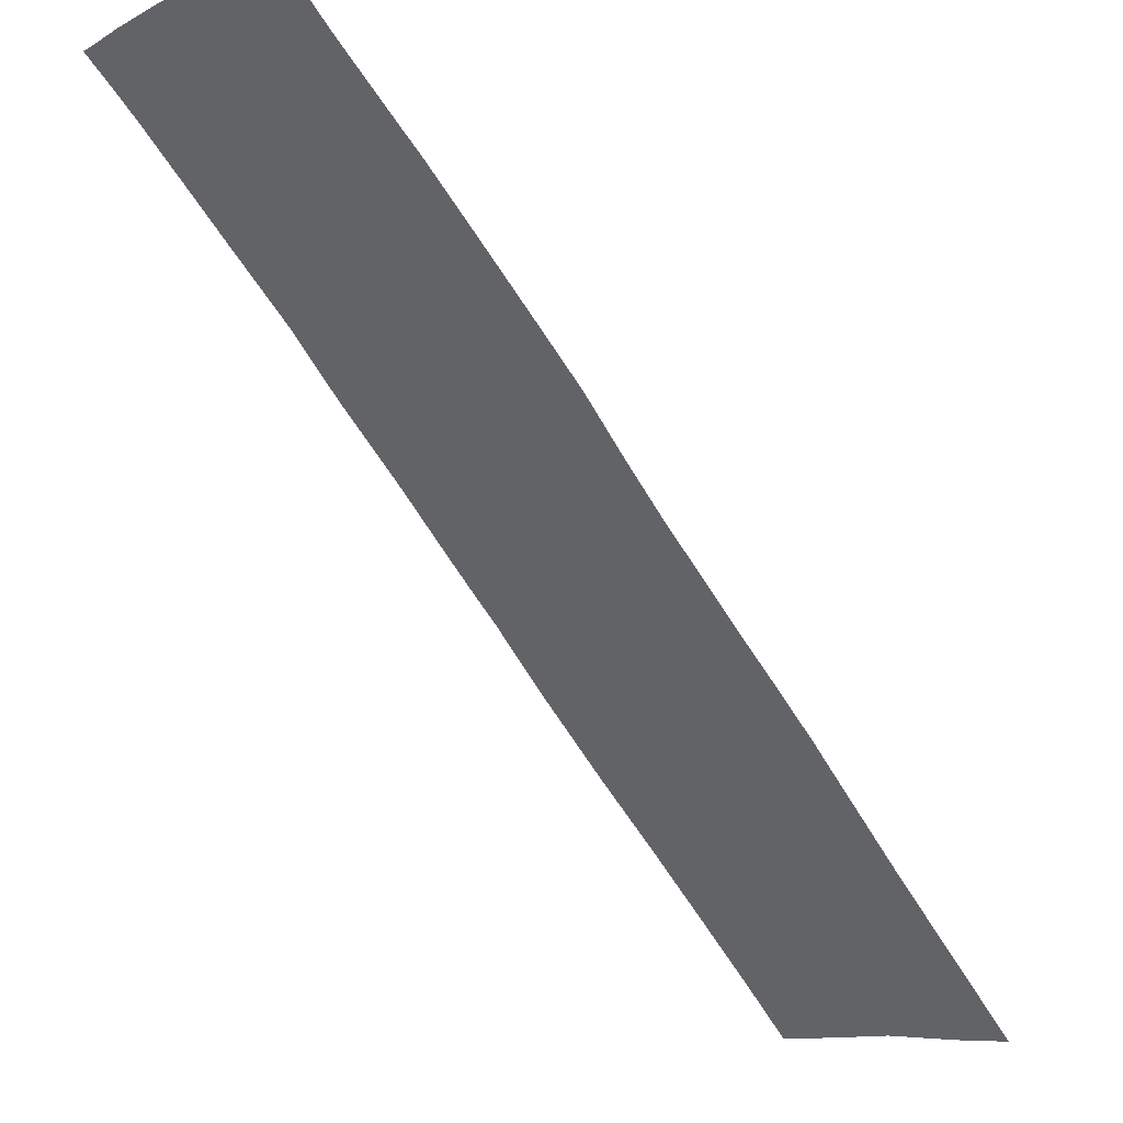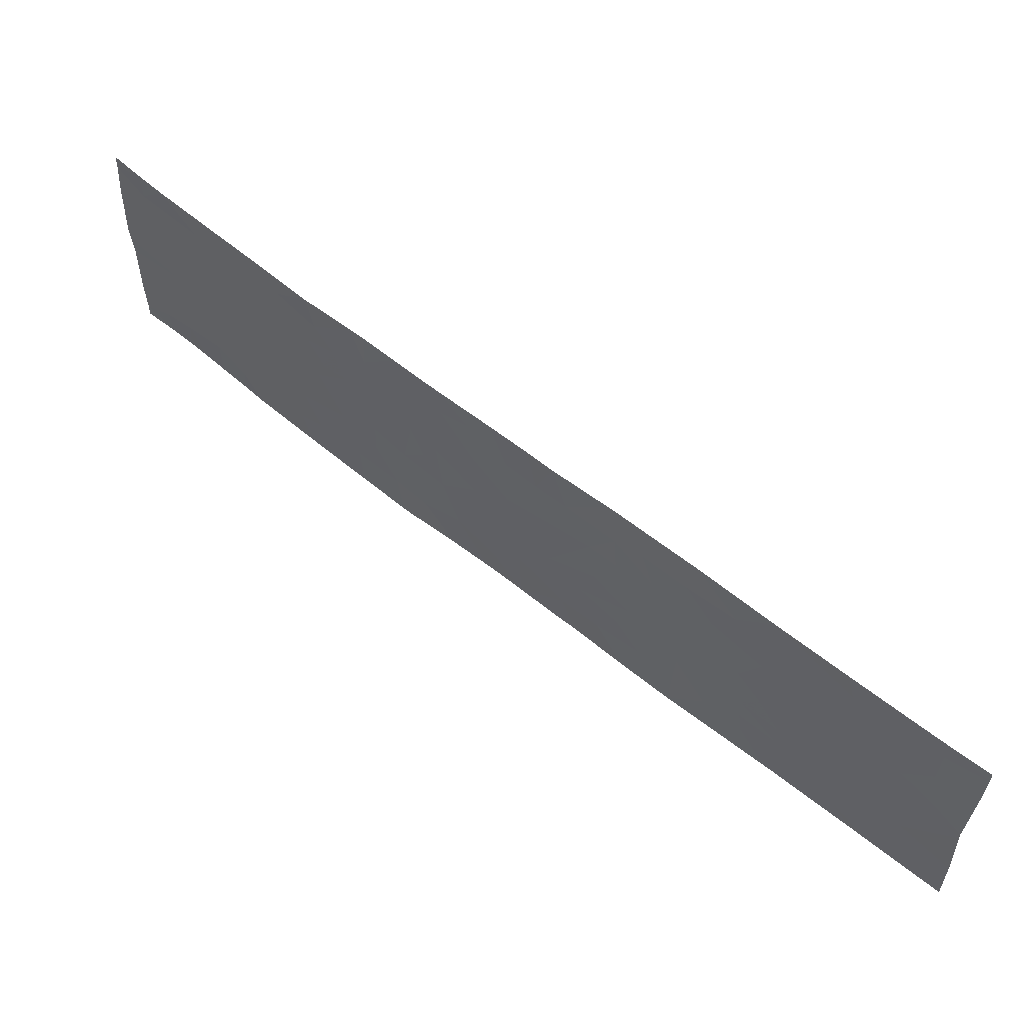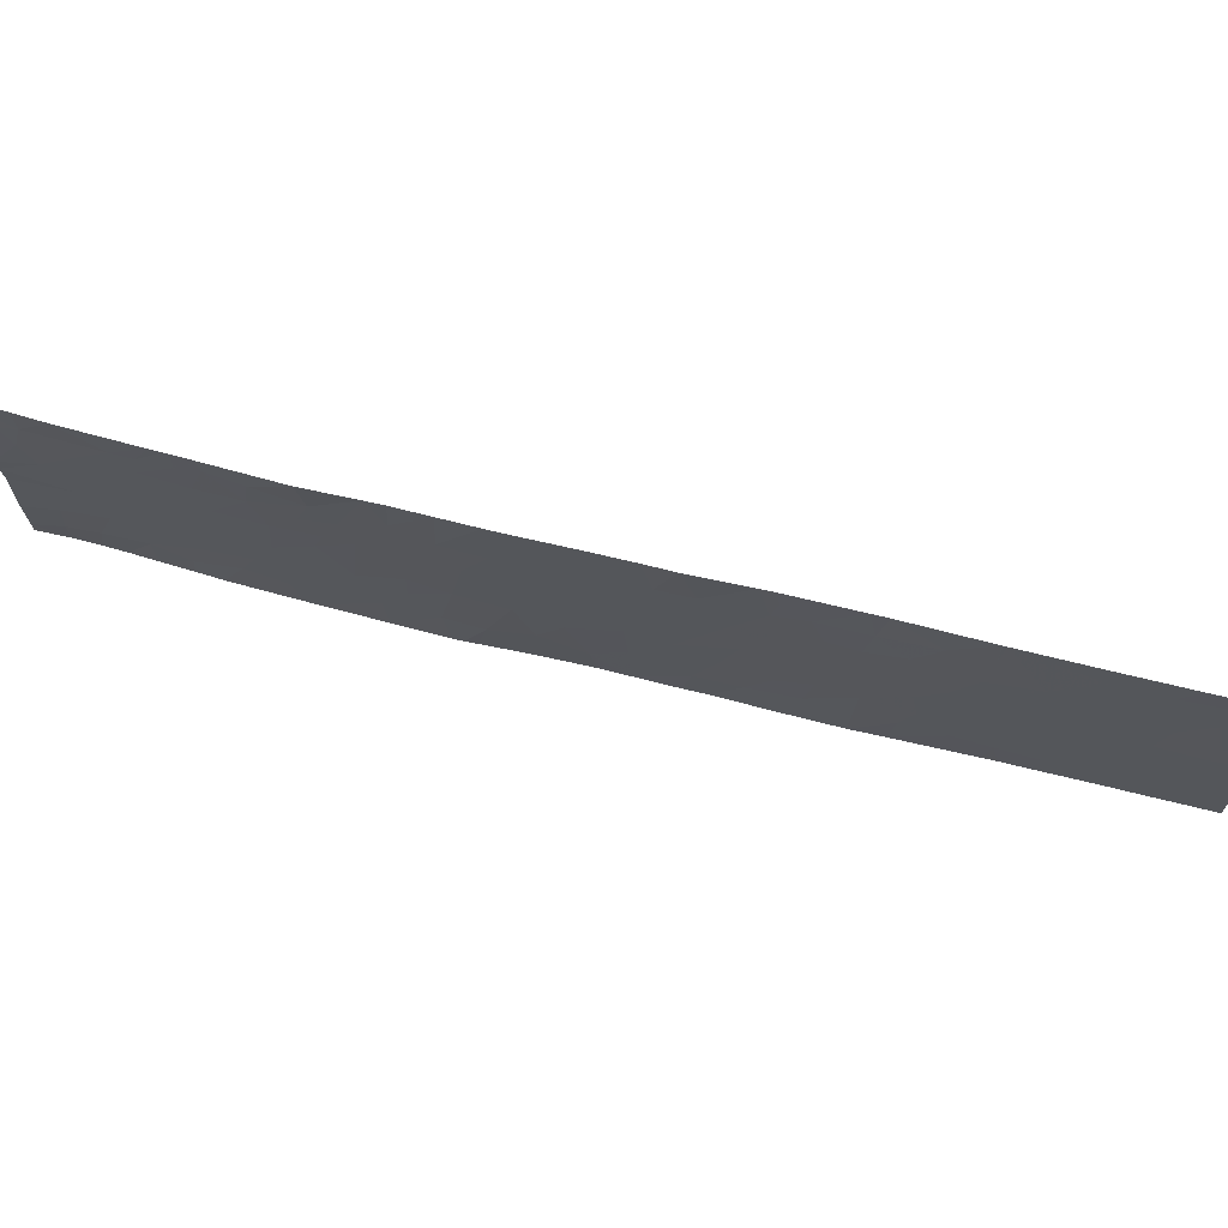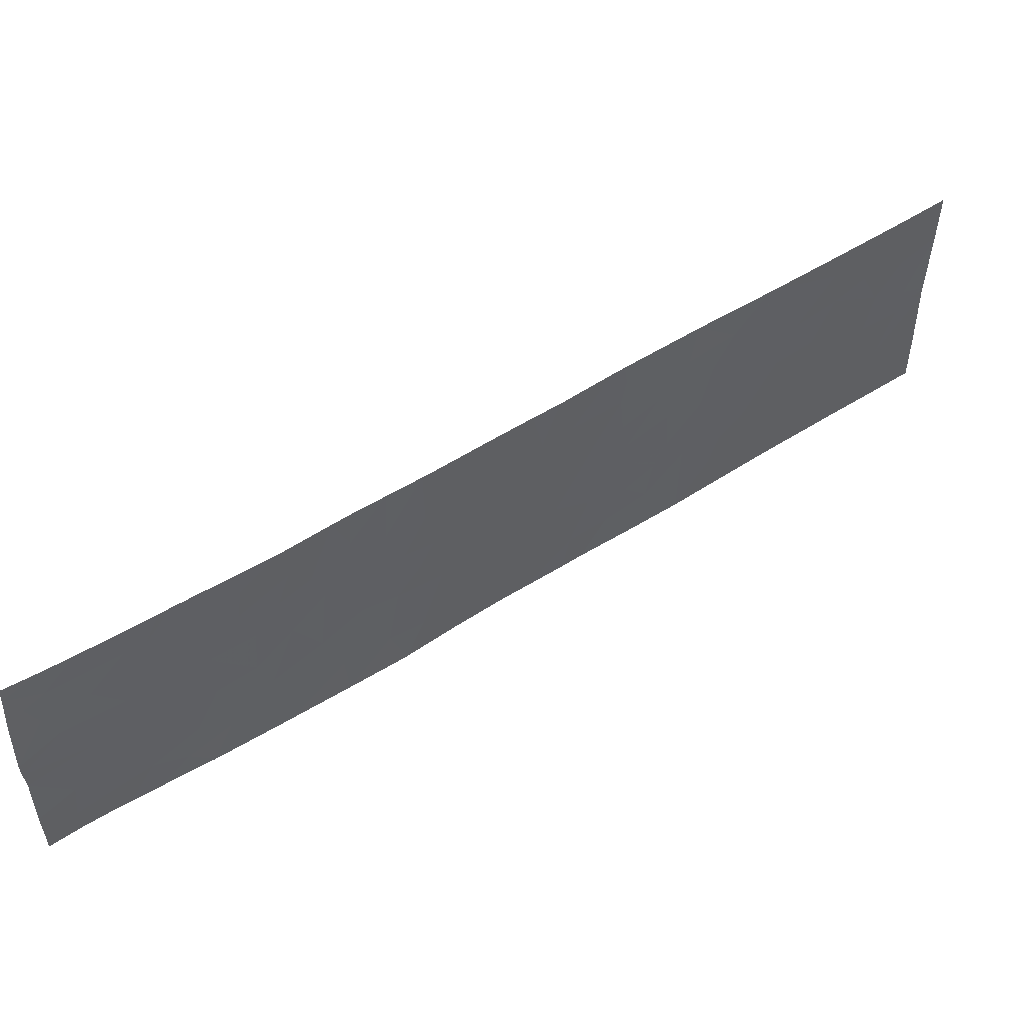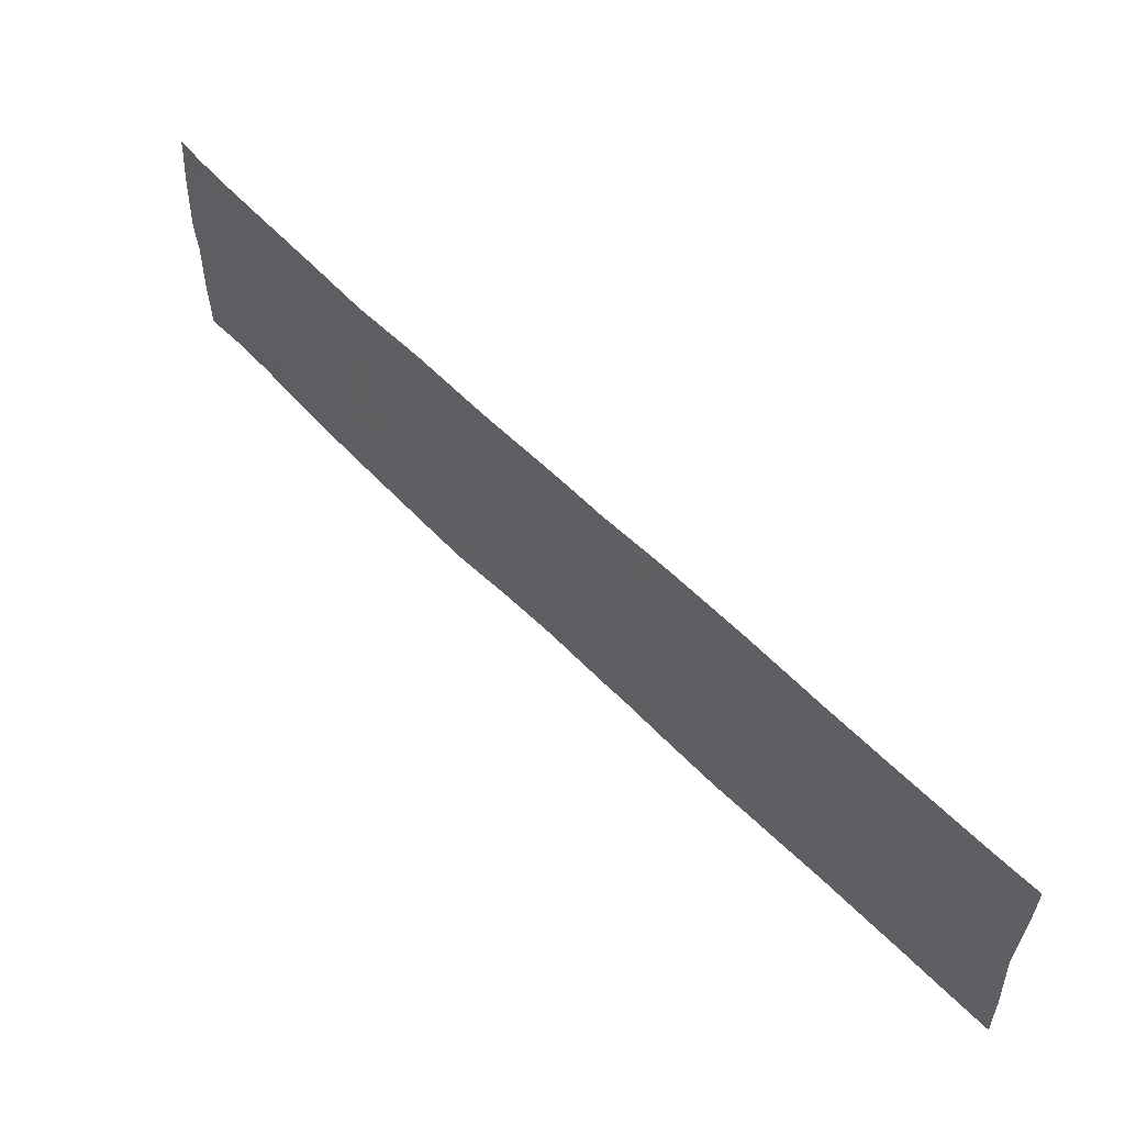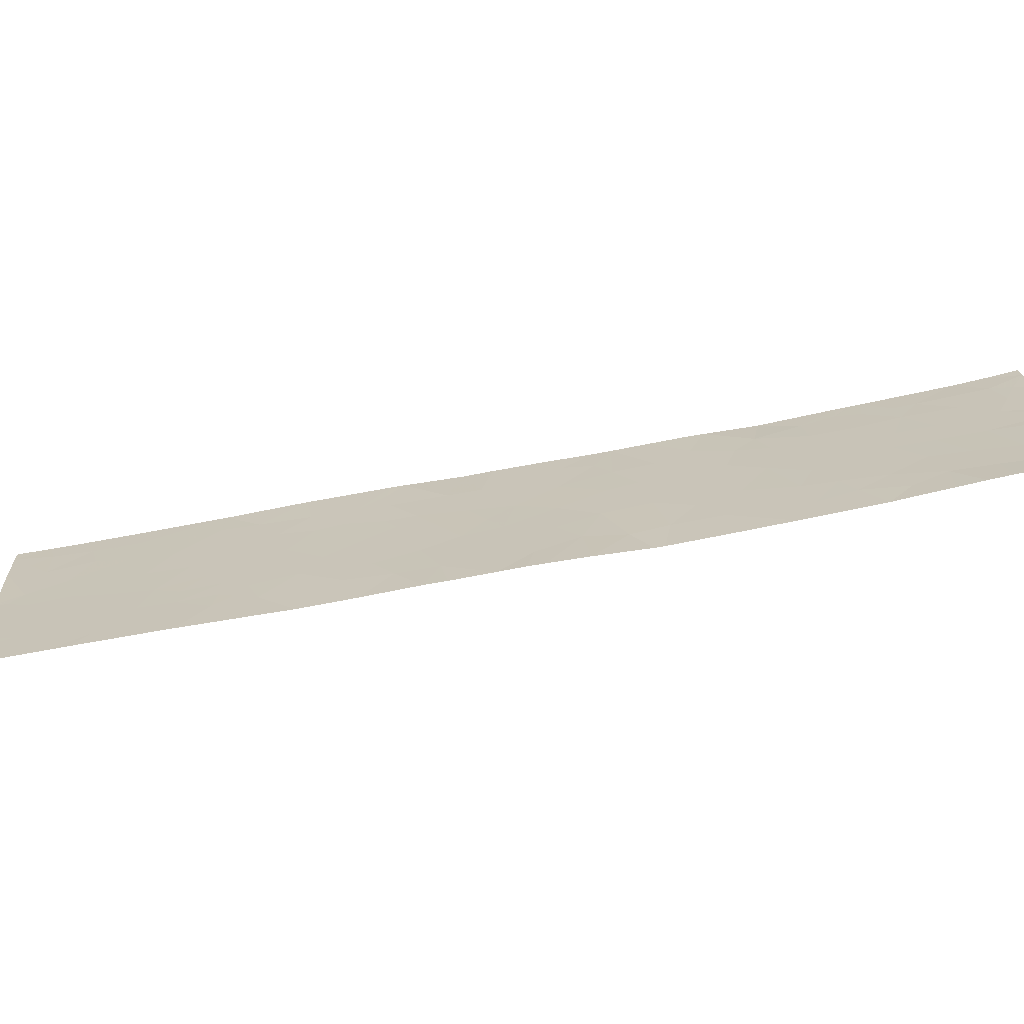
<metadata>
{"format":"obj","ext":"obj","renderer":"f3d","projection":"perspective","resolution":1024,"background":"white","views":[{"elev":-9.1,"azim":139.9,"up":"+Y"},{"elev":58.3,"azim":-94.2,"up":"+Z"},{"elev":69.0,"azim":-120.2,"up":"+Z"},{"elev":52.1,"azim":-168.7,"up":"+Z"},{"elev":56.2,"azim":-87.3,"up":"+Z"},{"elev":-67.8,"azim":56.7,"up":"+Z"}]}
</metadata>
<code>
v -26.07 44.88 -19.65
v -26.32 44.62 -19
v -26.44 44.5 -19.56
v -23.67 47.24 -19.02
v -23.85 47.07 -18.9
v -23.76 47.15 -19.31
v -26.59 44.36 -21.04
v -26.74 44.22 -21.54
v -26.9 44.04 -21.1
v -28.31 42.56 -19.08
v -28.03 42.85 -19.09
v -28.13 42.75 -19.65
v -31.96 38.78 -19.15
v -31.94 38.81 -19.97
v -31.71 39.04 -19.85
v -31.61 39.14 -19.28
v -29.48 41.32 -18.54
v -29.35 41.45 -18.54
v -29.42 41.39 -19.02
v -28.67 42.17 -18.54
v -28.54 42.31 -19.55
v -28.76 42.08 -19.1
v -25.56 45.39 -20.66
v -25.44 45.5 -20.28
v -25.28 45.67 -20.72
v -31.62 39.13 -21.05
v -31.74 39 -21.54
v -31.95 38.78 -20.89
v -31.95 38.78 -21.18
v -31.96 38.78 -21.54
v -30.68 40.1 -20.81
v -30.59 40.2 -20.38
v -30.92 39.86 -20.3
v -25.98 44.97 -19.25
v -25.8 45.16 -18.99
v -25.7 45.25 -19.37
v -30.37 40.42 -20.84
v -30.38 40.42 -21.17
v -27.88 42.99 -21.54
v -28.25 42.62 -21.54
v -28.31 42.55 -21.11
v -26.28 44.65 -18.7
v -26.19 44.75 -18.54
v -25.08 45.87 -19.72
v -25.48 45.47 -19.71
v -25.37 45.58 -19.24
v -31.94 38.81 -20.12
v -31.51 39.25 -20.73
v -31.66 39.09 -20.17
v -23.84 47.08 -18.54
v -24.12 46.82 -18.54
v -29.68 41.15 -21.54
v -29.41 41.44 -21.54
v -29.72 41.1 -21.07
v -31.85 38.9 -19.97
v -29.37 41.45 -19.46
v -29.23 41.59 -19.23
v -29.12 41.71 -19.41
v -29.02 41.81 -19.02
v -26.69 44.25 -20.35
v -27.09 43.83 -20.41
v -27.52 43.36 -21.54
v -27.66 43.22 -21.54
v -27.6 43.28 -21.17
v -27.42 43.48 -20.03
v -27.44 43.46 -20.58
v -29.13 41.71 -20.56
v -29.43 41.4 -20.62
v -29.27 41.56 -20.48
v -31.4 39.36 -18.54
v -31.68 39.07 -18.54
v -31.62 39.13 -18.82
v -24.91 46.04 -18.87
v -25.12 45.84 -18.76
v -24.95 46.01 -18.54
v -24.57 46.36 -20.55
v -24.46 46.45 -21.07
v -24.89 46.04 -20.83
v -30.72 40.06 -19.85
v -31.05 39.72 -19.86
v -28.86 42 -20.7
v -29.07 41.78 -21.01
v -26.37 44.57 -20.63
v -25.77 45.18 -19.95
v -26.01 44.94 -20.47
v -24.45 46.48 -20.12
v -24.05 46.87 -20.15
v -24.23 46.68 -20.64
v -24.47 46.44 -21.54
v -24.23 46.66 -21.54
v -23.64 47.26 -21.15
v -23.81 47.09 -21.23
v -23.53 47.37 -21.39
v -27.18 43.72 -21.54
v -27.25 43.67 -20.96
v -29.26 41.58 -20.27
v -27.87 43.01 -20.85
v -25.76 45.22 -18.54
v -25.42 45.55 -18.85
v -24.16 46.77 -19.28
v -24.47 46.48 -18.89
v -23.51 47.4 -19.88
v -23.87 47.05 -19.66
v -29.57 41.25 -19.89
v -29.23 41.6 -19.79
v -27.4 43.5 -19.39
v -27.75 43.14 -19.75
v -27.74 43.15 -19.06
v -30.91 39.87 -18.54
v -30.87 39.91 -18.87
v -30.8 39.98 -18.54
v -27.03 43.89 -19.76
v -26.9 44.03 -20.05
v -28.17 42.7 -20.37
v -27.84 43.04 -20.32
v -24.89 46.07 -18.54
v -24.62 46.33 -19.22
v -24.66 46.29 -18.89
v -23.54 47.35 -18.72
v -30.37 40.42 -20.56
v -28.48 42.38 -20.57
v -23.52 47.38 -20.95
v -23.7 47.2 -21.02
v -23.85 47.06 -20.77
v -30.14 40.66 -19.5
v -30.36 40.44 -19.89
v -29.97 40.84 -19.97
v -29.82 41 -20.71
v -26.78 44.15 -19.69
v -26.38 44.57 -20.25
v -26.34 44.59 -18.54
v -27.97 42.91 -20.02
v -24.77 46.16 -21.25
v -24.75 46.17 -21.54
v -24.98 45.97 -21.54
v -25.5 45.46 -21.16
v -26.97 43.96 -19.23
v -26.96 43.97 -18.54
v -26.63 44.31 -19.2
v -23.8 47.08 -21.54
v -24.03 46.85 -21.54
v -25.73 45.23 -21.06
v -25.58 45.37 -21.54
v -25.49 45.46 -21.54
v -30.18 40.62 -20.23
v -31.28 39.49 -18.86
v -24.09 46.81 -21.15
v -30.69 40.08 -21.22
v -30.43 40.35 -21.54
v -23.53 47.38 -20.27
v -23.52 47.39 -20.05
v -25.16 45.78 -21.06
v -27.11 43.81 -18.93
v -28.94 41.91 -20.31
v -30.21 40.59 -18.54
v -30.92 39.86 -19.33
v -30.53 40.26 -19.39
v -31.1 39.68 -18.54
v -28.43 42.42 -21.54
v -28.94 41.92 -21.54
v -28.67 42.19 -21.09
v -31.96 38.77 -18.69
v -31.79 38.95 -18.98
v -28.78 42.05 -18.54
v -31.57 39.18 -21.54
v -31.37 39.39 -21.12
v -31.28 39.48 -21.54
v -31.12 39.64 -21.54
v -30.97 39.8 -21.3
v -29.77 41.05 -20.29
v -31.5 39.25 -20.97
v -30.18 40.62 -18.54
v -30.17 40.63 -18.54
v -30.18 40.62 -18.92
v -26.84 44.11 -21.54
v -31.3 39.46 -20.14
v -31.38 39.38 -19.66
v -30.32 40.47 -21.54
v -31.21 39.55 -19.2
v -31.94 38.81 -20.02
v -31.82 38.93 -20.03
v -30.04 40.77 -20.52
v -30.04 40.76 -20.82
v -29.92 40.9 -20.93
v -24.4 46.53 -19.69
v -23.52 47.38 -19.15
v -23.53 47.37 -21.54
v -23.54 47.34 -18.54
v -24.72 46.22 -19.68
v -24.78 46.15 -20.08
v -30.08 40.73 -21.11
v -24.99 45.95 -19.26
v -29.86 40.94 -18.96
v -28.61 42.24 -20.08
v -25.09 45.85 -20.32
v -28.69 42.16 -19.77
v -29.67 41.14 -19.37
v -25.67 45.29 -21.54
v -26.21 44.76 -21.54
v -26.17 44.78 -21.04
v -27.1 43.82 -18.54
v -28.85 41.99 -19.9
v -26.66 44.3 -21.54
v -31.96 38.77 -18.54
v -28.18 42.69 -18.54
v -24.78 46.17 -18.54
v -25.85 45.1 -19.66
v -26.65 44.28 -18.54
v -25.09 45.87 -18.54
v -28.79 42.05 -19.55
v -27.36 43.55 -18.83
v -27.94 42.94 -18.54
v -29.77 41.05 -20.05
v -31.12 39.65 -20.74
v -28.8 42.02 -18.8
v -27.58 43.32 -18.54
v -30.66 40.11 -21.54
v -24.99 45.97 -18.54
f 3 1 2
f 6 4 5
f 9 8 7
f 12 11 10
f 15 13 14
f 15 16 13
f 19 18 17
f 22 10 20
f 22 21 10
f 25 24 23
f 29 27 26
f 26 28 29
f 30 27 29
f 33 31 32
f 36 35 34
f 38 37 31
f 41 40 39
f 2 43 42
f 46 45 44
f 48 47 28
f 48 49 47
f 5 50 51
f 54 52 53
f 15 14 55
f 19 56 57
f 57 58 59
f 9 7 60
f 60 61 9
f 64 63 62
f 61 65 66
f 69 68 67
f 72 70 71
f 75 74 73
f 78 77 76
f 33 79 80
f 82 81 67
f 83 60 7
f 85 84 1
f 88 86 76
f 88 87 86
f 90 77 89
f 93 91 92
f 95 62 94
f 95 64 62
f 96 69 67
f 64 97 39
f 35 99 98
f 35 46 99
f 101 5 51
f 101 100 5
f 103 102 6
f 105 56 104
f 108 107 106
f 111 109 110
f 61 113 112
f 115 114 97
f 118 116 73
f 73 117 118
f 118 117 101
f 4 119 5
f 37 120 31
f 121 41 114
f 124 123 122
f 127 125 126
f 68 128 54
f 130 129 60
f 130 3 129
f 42 43 131
f 114 132 12
f 135 134 133
f 41 39 97
f 97 114 41
f 133 134 89
f 89 77 133
f 73 116 75
f 136 25 23
f 122 123 91
f 139 138 137
f 137 129 139
f 141 140 92
f 23 85 142
f 142 136 23
f 68 82 67
f 136 143 144
f 65 107 115
f 115 66 65
f 32 145 126
f 32 120 145
f 72 146 70
f 141 92 147
f 147 90 141
f 65 106 107
f 38 148 149
f 38 31 148
f 87 150 151
f 87 124 150
f 78 25 152
f 136 144 135
f 135 152 136
f 106 112 137
f 137 153 106
f 154 96 67
f 111 110 155
f 157 110 156
f 110 109 158
f 161 160 159
f 161 82 160
f 13 163 162
f 59 164 18
f 18 19 59
f 126 157 79
f 48 28 26
f 26 27 165
f 165 166 26
f 158 70 146
f 146 110 158
f 169 167 168
f 68 170 128
f 26 166 171
f 166 165 167
f 166 167 169
f 174 173 172
f 79 156 80
f 79 157 156
f 124 122 150
f 9 175 8
f 49 48 176
f 177 176 80
f 38 149 178
f 87 88 124
f 16 146 72
f 16 179 146
f 181 55 180
f 128 182 183
f 128 183 184
f 117 185 100
f 90 147 77
f 4 186 119
f 140 93 92
f 140 187 93
f 119 188 50
f 50 5 119
f 92 91 123
f 122 91 93
f 36 46 35
f 44 190 189
f 37 191 183
f 37 38 191
f 124 147 92
f 192 73 74
f 74 46 192
f 17 173 193
f 193 19 17
f 34 2 1
f 60 129 113
f 100 6 5
f 34 43 2
f 34 35 43
f 179 110 146
f 68 54 53
f 53 82 68
f 3 2 139
f 21 114 12
f 21 194 114
f 192 189 117
f 192 44 189
f 21 12 10
f 136 152 25
f 44 24 195
f 44 45 24
f 196 194 21
f 170 182 128
f 56 197 104
f 200 199 198
f 153 138 201
f 202 105 96
f 96 154 202
f 23 84 85
f 23 24 84
f 68 104 170
f 68 96 104
f 157 155 110
f 157 174 155
f 82 53 160
f 7 203 199
f 199 200 7
f 162 72 71
f 71 204 162
f 162 163 72
f 161 41 121
f 121 81 161
f 82 161 81
f 193 174 125
f 125 197 193
f 19 193 197
f 61 66 95
f 10 205 20
f 118 206 116
f 118 101 206
f 45 207 84
f 45 36 207
f 1 84 207
f 174 193 173
f 139 208 138
f 139 2 208
f 66 115 97
f 97 64 66
f 209 98 99
f 99 74 209
f 202 196 210
f 87 185 86
f 38 178 191
f 15 55 181
f 83 85 130
f 153 201 211
f 211 106 153
f 16 163 13
f 31 120 32
f 152 135 133
f 133 78 152
f 205 10 11
f 11 212 205
f 104 213 170
f 179 156 110
f 177 80 156
f 156 179 177
f 15 181 49
f 9 61 95
f 95 66 64
f 103 6 100
f 103 100 185
f 185 87 103
f 103 151 102
f 103 87 151
f 161 159 41
f 107 11 12
f 107 108 11
f 2 42 131
f 25 78 195
f 78 133 77
f 33 80 176
f 214 176 48
f 214 33 176
f 37 183 182
f 182 120 37
f 33 214 31
f 130 85 1
f 1 3 130
f 202 58 105
f 202 210 58
f 69 96 68
f 22 20 215
f 196 21 210
f 191 178 52
f 52 54 191
f 54 128 184
f 48 26 171
f 83 7 200
f 126 145 127
f 184 183 191
f 181 180 47
f 184 191 54
f 145 182 170
f 170 127 145
f 174 157 125
f 48 171 166
f 32 126 79
f 79 33 32
f 96 105 104
f 117 189 185
f 65 112 106
f 65 61 112
f 210 21 22
f 177 179 16
f 9 94 175
f 9 95 94
f 57 56 58
f 46 36 45
f 215 20 164
f 6 186 4
f 88 76 77
f 45 84 24
f 124 92 123
f 202 194 196
f 16 72 163
f 136 142 198
f 190 76 86
f 214 166 169
f 169 31 214
f 120 182 145
f 125 157 126
f 174 172 155
f 127 170 213
f 154 81 121
f 121 194 154
f 194 121 114
f 108 212 11
f 83 130 60
f 6 102 186
f 200 198 142
f 142 85 200
f 44 195 190
f 115 132 114
f 107 132 115
f 88 77 147
f 147 124 88
f 22 215 59
f 22 59 58
f 58 210 22
f 3 139 129
f 136 198 143
f 78 76 190
f 190 195 78
f 83 200 85
f 211 201 216
f 2 131 208
f 108 211 216
f 108 106 211
f 153 137 138
f 108 216 212
f 107 12 132
f 7 8 203
f 15 177 16
f 24 25 195
f 177 49 176
f 177 15 49
f 112 129 137
f 181 47 49
f 35 98 43
f 61 60 113
f 59 215 164
f 59 19 57
f 214 48 166
f 154 67 81
f 202 154 194
f 112 113 129
f 46 44 192
f 46 74 99
f 189 190 86
f 86 185 189
f 104 127 213
f 101 117 100
f 55 14 180
f 19 197 56
f 41 159 40
f 197 125 127
f 127 104 197
f 58 56 105
f 192 117 73
f 101 51 206
f 31 169 148
f 64 39 63
f 217 148 169
f 217 149 148
f 74 218 209
f 34 1 207
f 207 36 34
f 218 74 75
f 169 168 217

</code>
